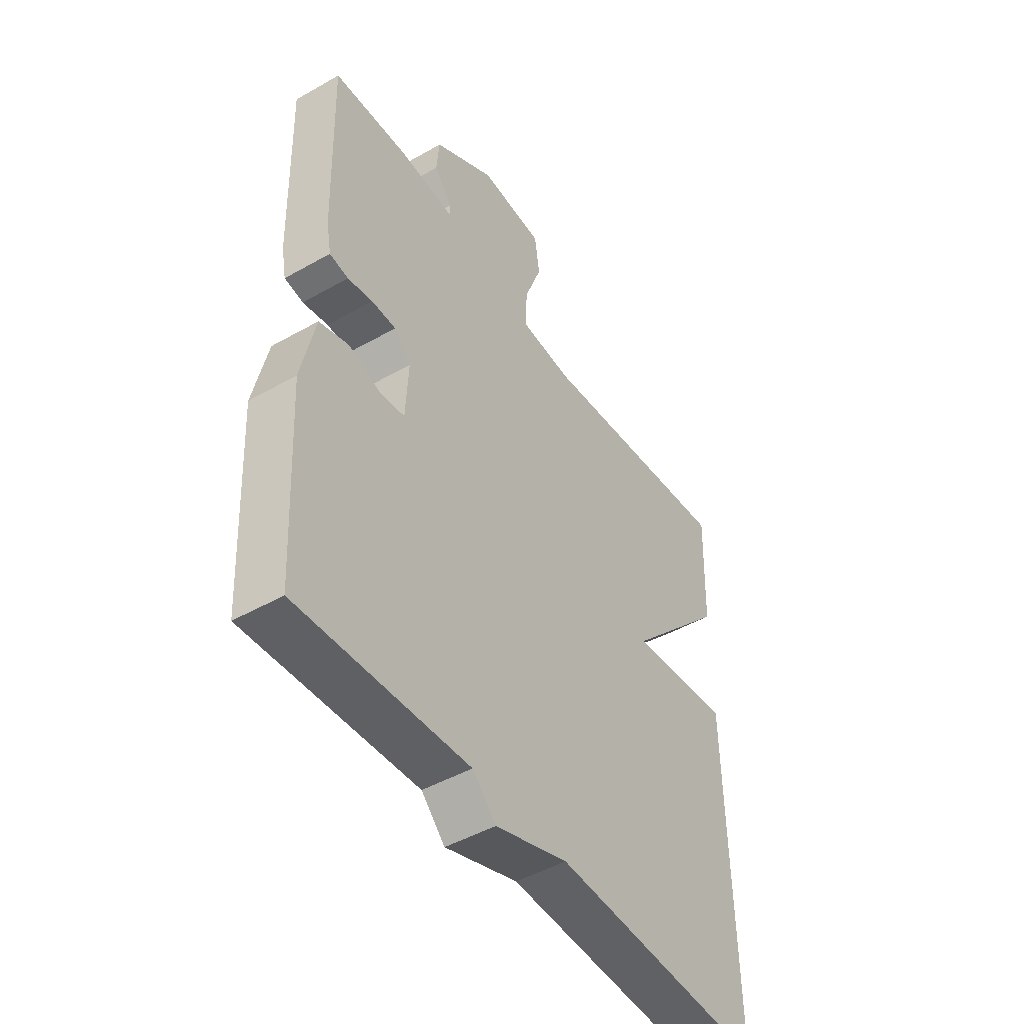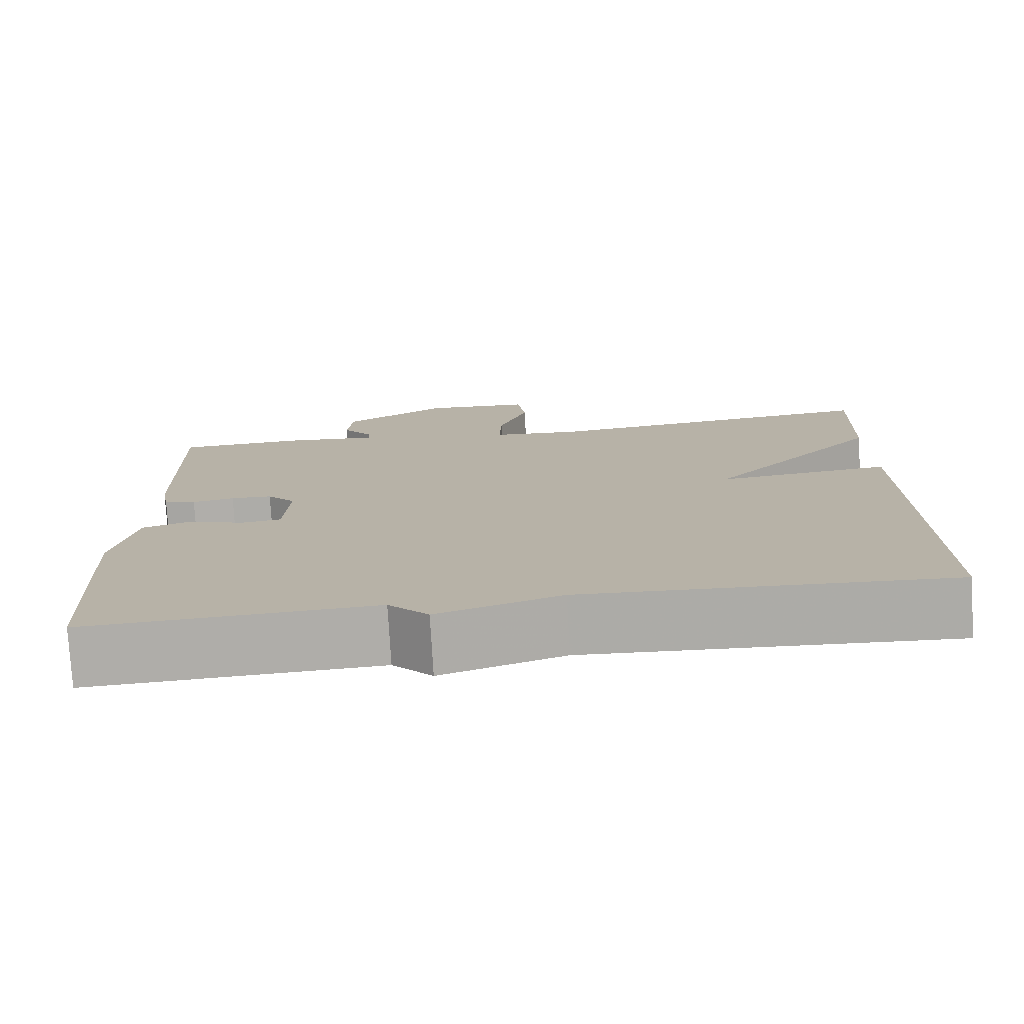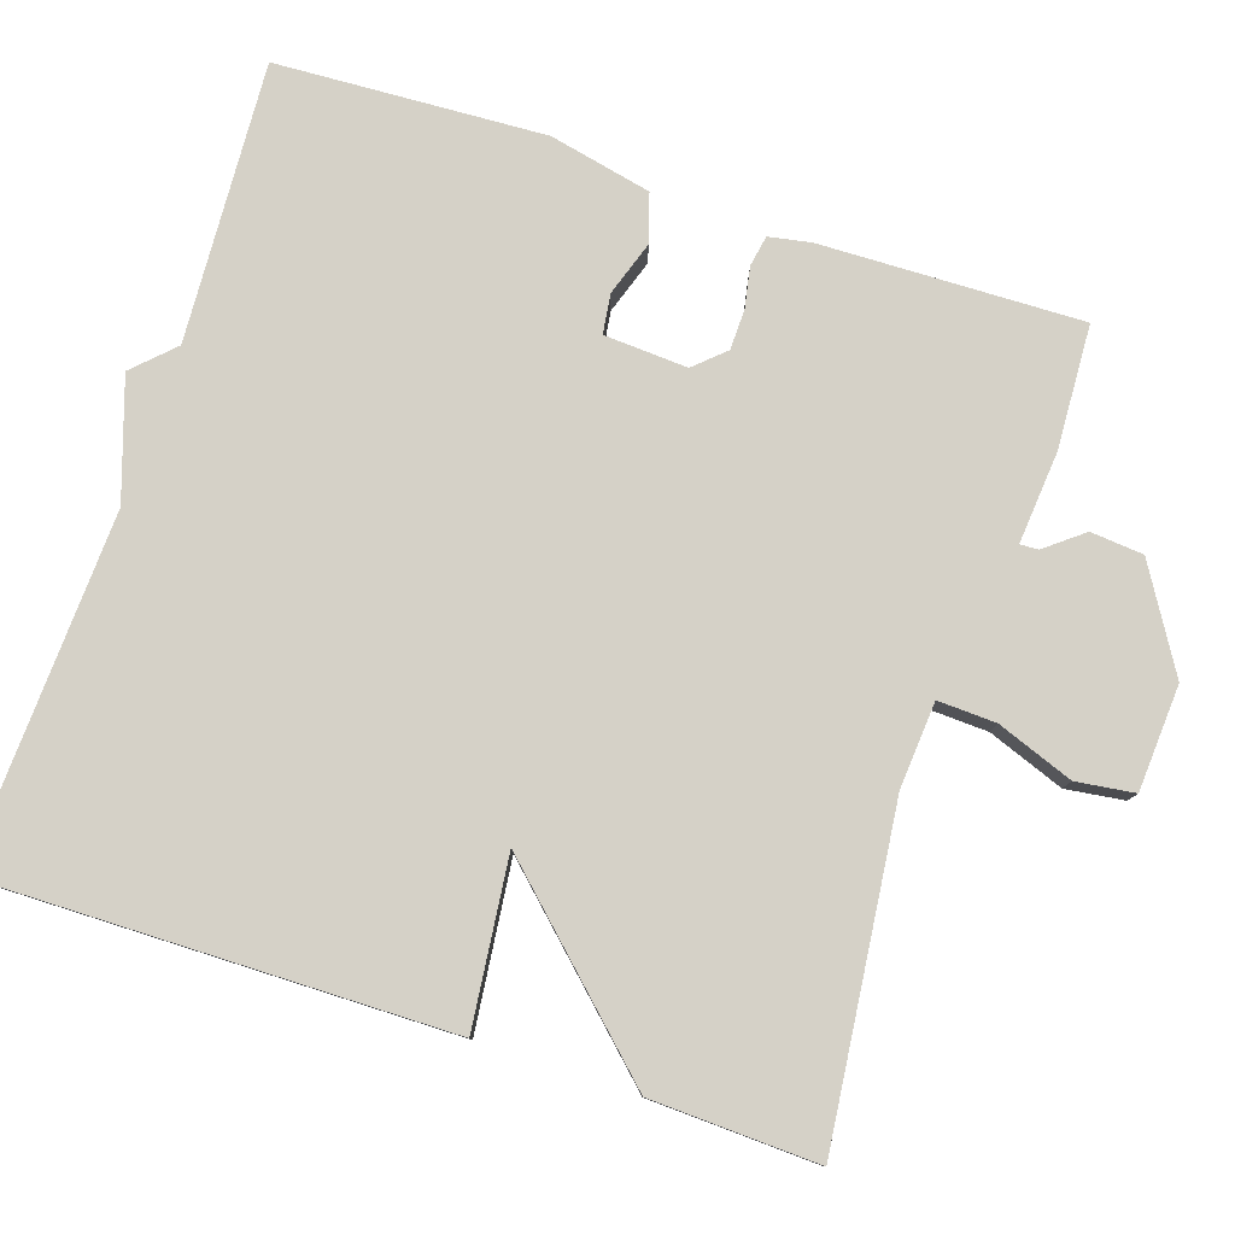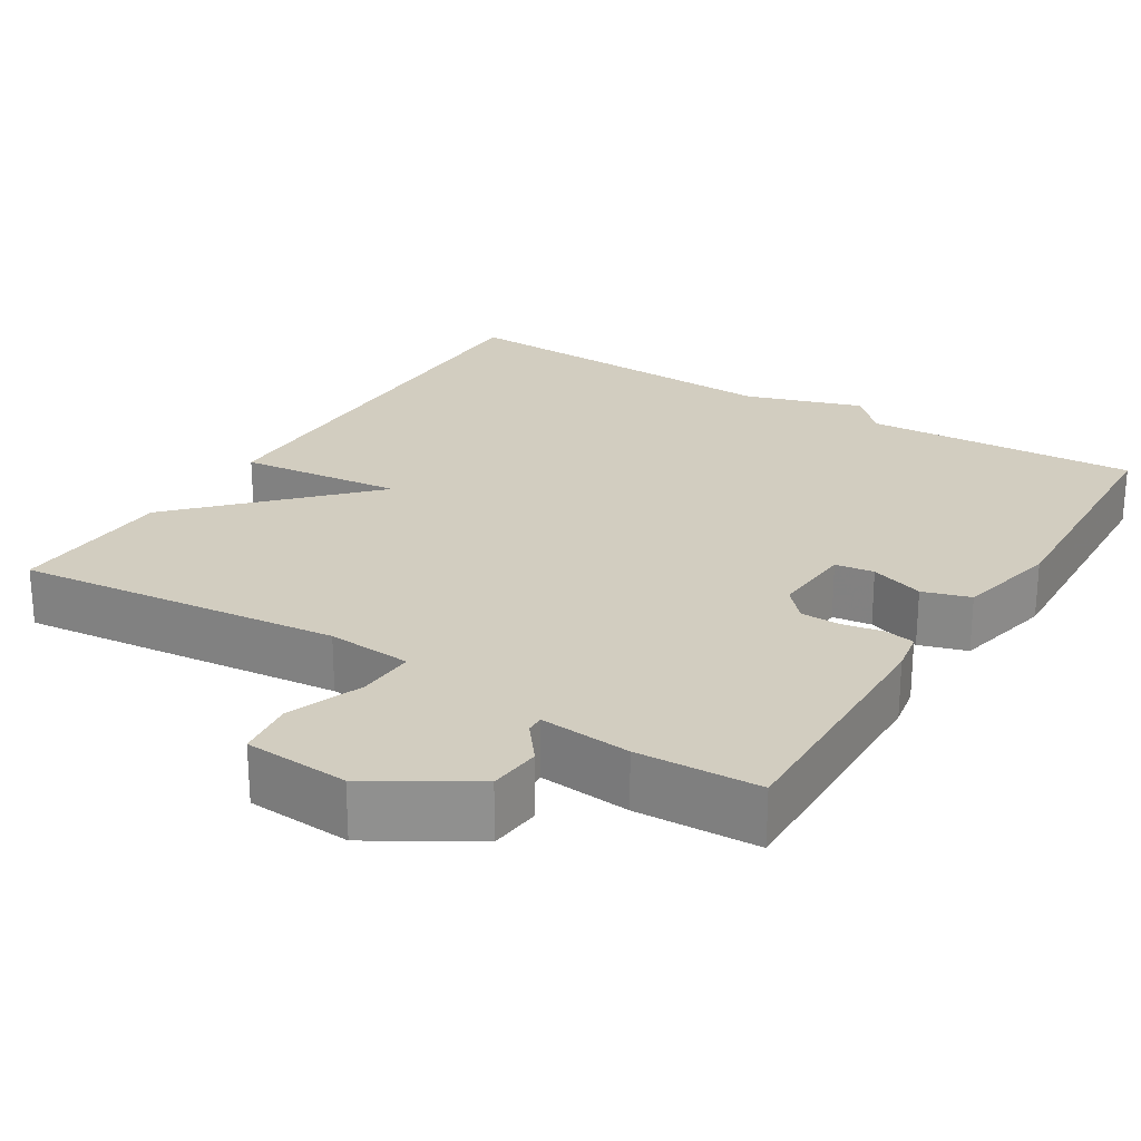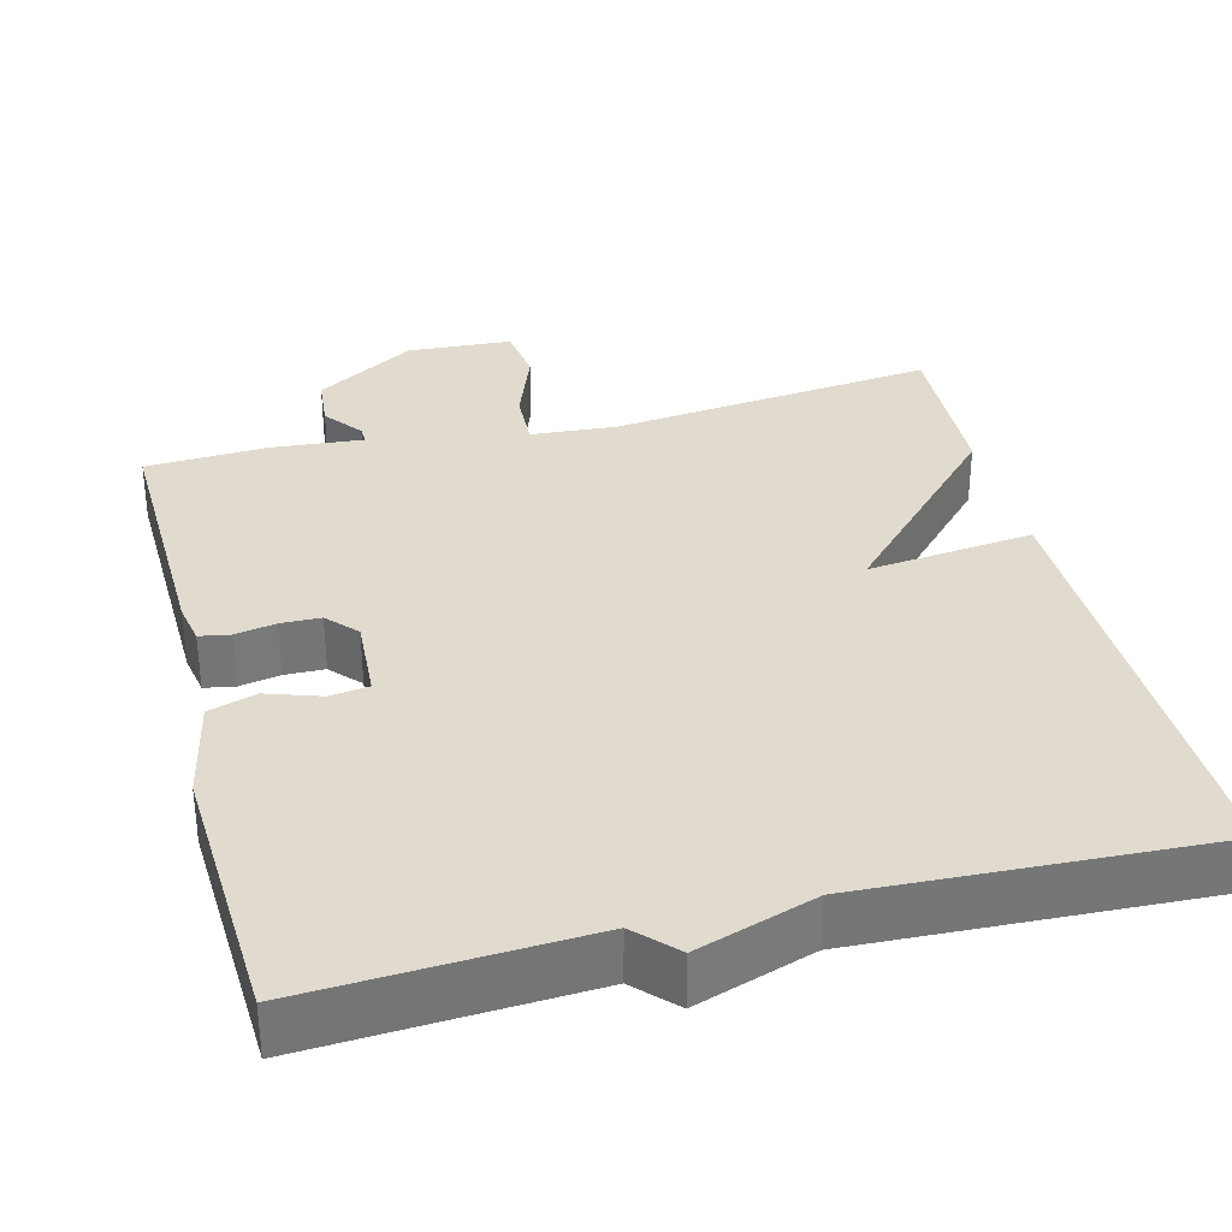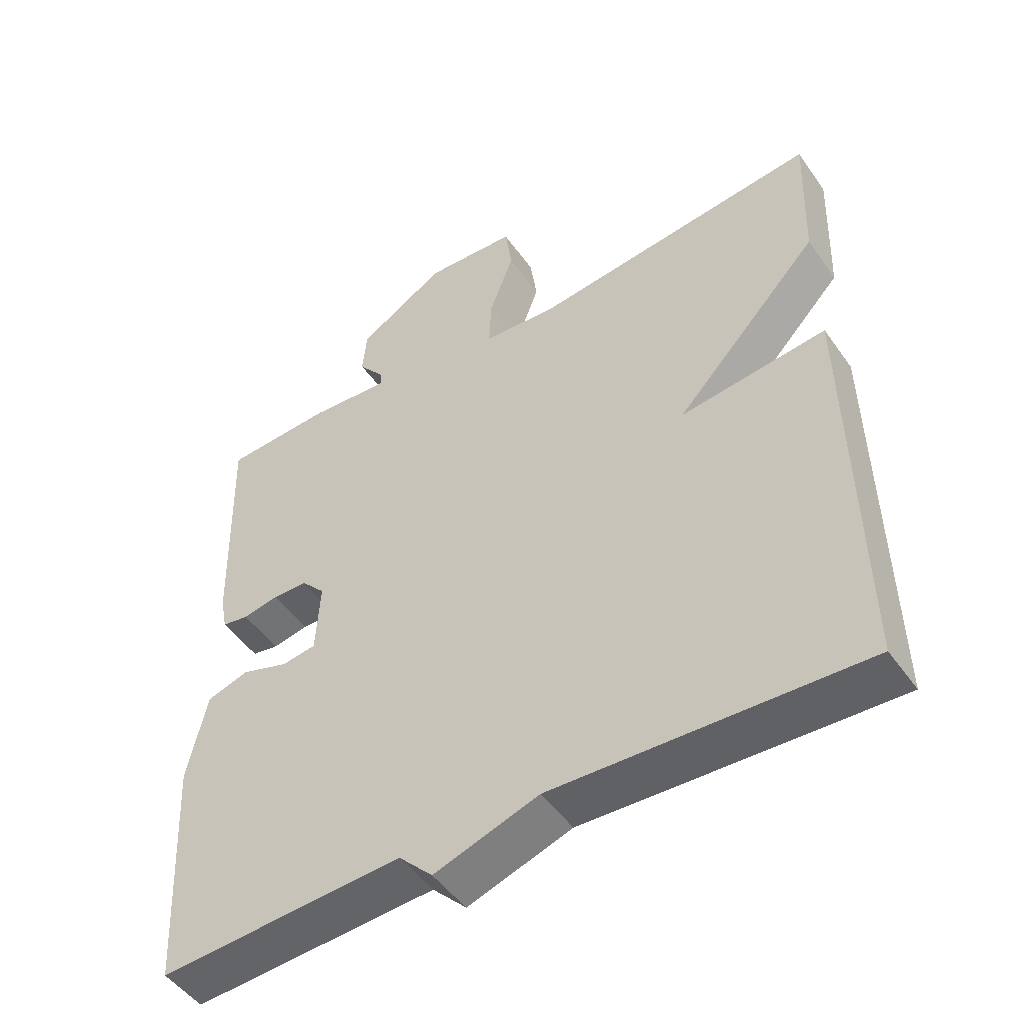
<metadata>
{"format":"obj","ext":"obj","renderer":"f3d","projection":"perspective","resolution":1024,"background":"white","views":[{"elev":-47.1,"azim":122.8,"up":"+Z"},{"elev":-76.9,"azim":-176.7,"up":"+Z"},{"elev":79.6,"azim":-71.6,"up":"+Y"},{"elev":24.4,"azim":32.1,"up":"+Y"},{"elev":33.7,"azim":165.8,"up":"+Y"},{"elev":-49.3,"azim":-146.2,"up":"+Z"}]}
</metadata>
<code>
v 0.5 0.07 -0.5
v 0.146 0.07 -0.48
v 0.097 0.07 -0.53
v -0.054 0.07 -0.48
v -0.5 0.07 -0.5
v -0.492 0.07 0.088
v -0.28 0.07 0.064
v -0.492 0.07 0.288
v -0.5 0.07 0.5
v -0.083 0.07 0.453
v 0.026 0.07 0.461
v 0.023 0.07 0.535
v -0.013 0.07 0.632
v -0.003 0.07 0.706
v 0.131 0.07 0.714
v 0.259 0.07 0.636
v 0.265 0.07 0.569
v 0.227 0.07 0.521
v 0.226 0.07 0.498
v 0.343 0.07 0.508
v 0.5 0.07 0.5
v 0.491 0.07 0.169
v 0.481 0.07 0.116
v 0.442 0.07 0.109
v 0.39 0.07 0.119
v 0.339 0.07 0.118
v 0.304 0.07 0.08
v 0.31 0.07 -0.026
v 0.36 0.07 -0.033
v 0.429 0.07 -0.01
v 0.49 0.07 -0.029
v 0.518 0.07 -0.159
v 0.5 0 -0.5
v 0.146 0 -0.48
v 0.097 0 -0.53
v -0.054 0 -0.48
v -0.5 0 -0.5
v -0.492 0 0.088
v -0.28 0 0.064
v -0.492 0 0.288
v -0.5 0 0.5
v -0.083 0 0.453
v 0.026 0 0.461
v 0.023 0 0.535
v -0.013 0 0.632
v -0.003 0 0.706
v 0.131 0 0.714
v 0.259 0 0.636
v 0.265 0 0.569
v 0.227 0 0.521
v 0.226 0 0.498
v 0.343 0 0.508
v 0.5 0 0.5
v 0.491 0 0.169
v 0.481 0 0.116
v 0.442 0 0.109
v 0.39 0 0.119
v 0.339 0 0.118
v 0.304 0 0.08
v 0.31 0 -0.026
v 0.36 0 -0.033
v 0.429 0 -0.01
v 0.49 0 -0.029
v 0.518 0 -0.159
f 32 1 2
f 31 32 2
f 30 31 2
f 29 30 2
f 2 3 4
f 29 2 4
f 28 29 4
f 27 28 4 5
f 26 27 5
f 23 24 25
f 22 23 25
f 21 22 25
f 20 21 25
f 19 20 25
f 19 25 26
f 16 17 18
f 15 16 18
f 14 15 18
f 13 14 18
f 12 13 18
f 11 12 18 19
f 7 8 9 10
f 7 10 11
f 5 6 7
f 11 19 26
f 7 11 26
f 5 7 26
f 34 33 64
f 34 64 63
f 34 63 62
f 34 62 61
f 36 35 34
f 36 34 61
f 36 61 60
f 37 36 60 59
f 37 59 58
f 57 56 55
f 57 55 54
f 57 54 53
f 57 53 52
f 57 52 51
f 58 57 51
f 50 49 48
f 50 48 47
f 50 47 46
f 50 46 45
f 50 45 44
f 51 50 44 43
f 42 41 40 39
f 43 42 39
f 39 38 37
f 58 51 43
f 58 43 39
f 58 39 37
f 1 33 34 2
f 2 34 35 3
f 3 35 36 4
f 4 36 37 5
f 5 37 38 6
f 6 38 39 7
f 7 39 40 8
f 8 40 41 9
f 9 41 42 10
f 10 42 43 11
f 11 43 44 12
f 12 44 45 13
f 13 45 46 14
f 14 46 47 15
f 15 47 48 16
f 16 48 49 17
f 17 49 50 18
f 18 50 51 19
f 19 51 52 20
f 20 52 53 21
f 21 53 54 22
f 22 54 55 23
f 23 55 56 24
f 24 56 57 25
f 25 57 58 26
f 26 58 59 27
f 27 59 60 28
f 28 60 61 29
f 29 61 62 30
f 30 62 63 31
f 31 63 64 32
f 32 64 33 1

</code>
